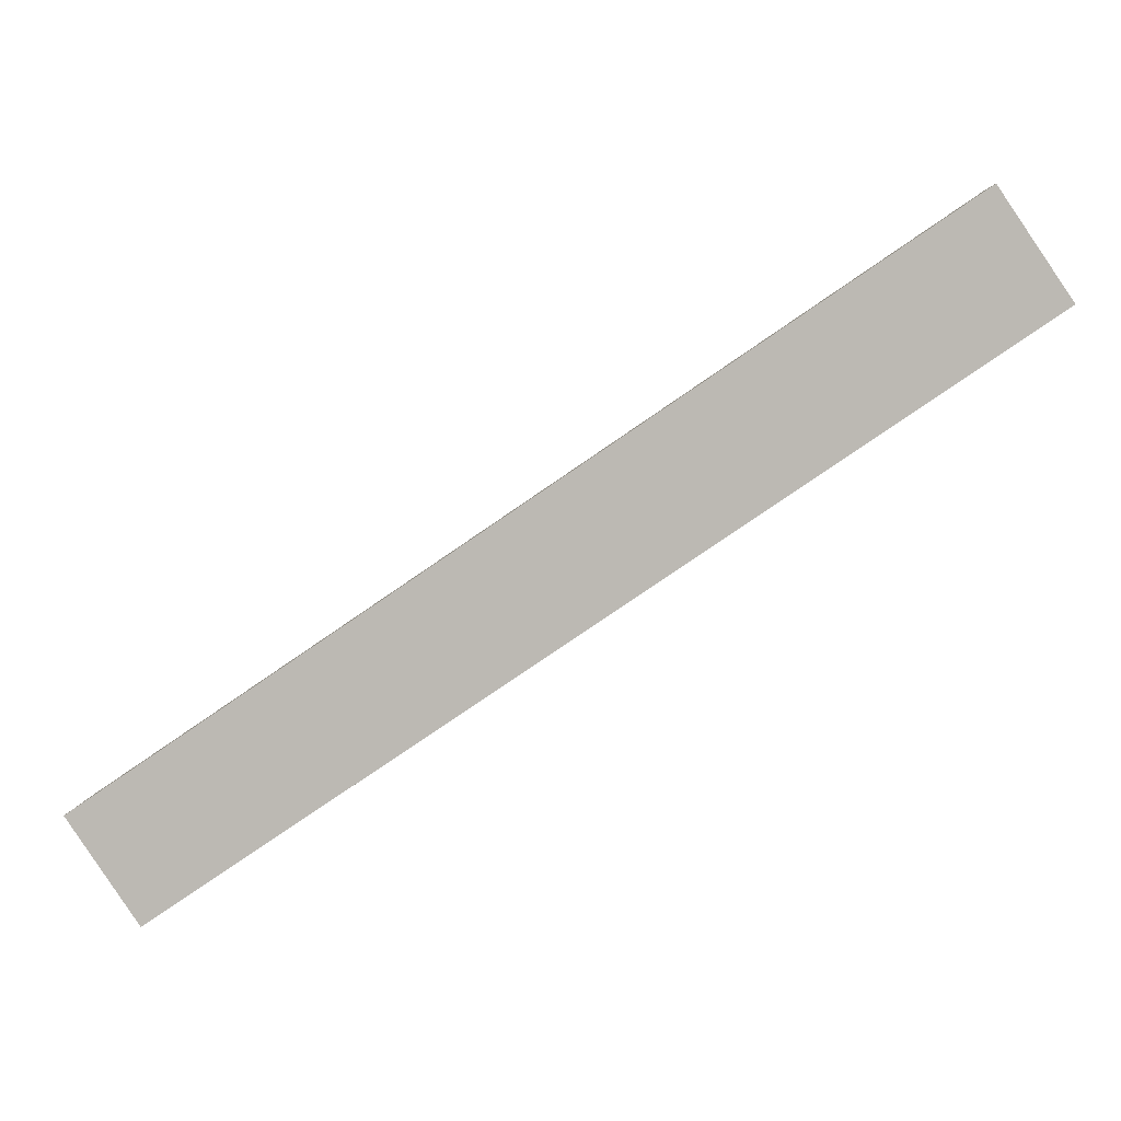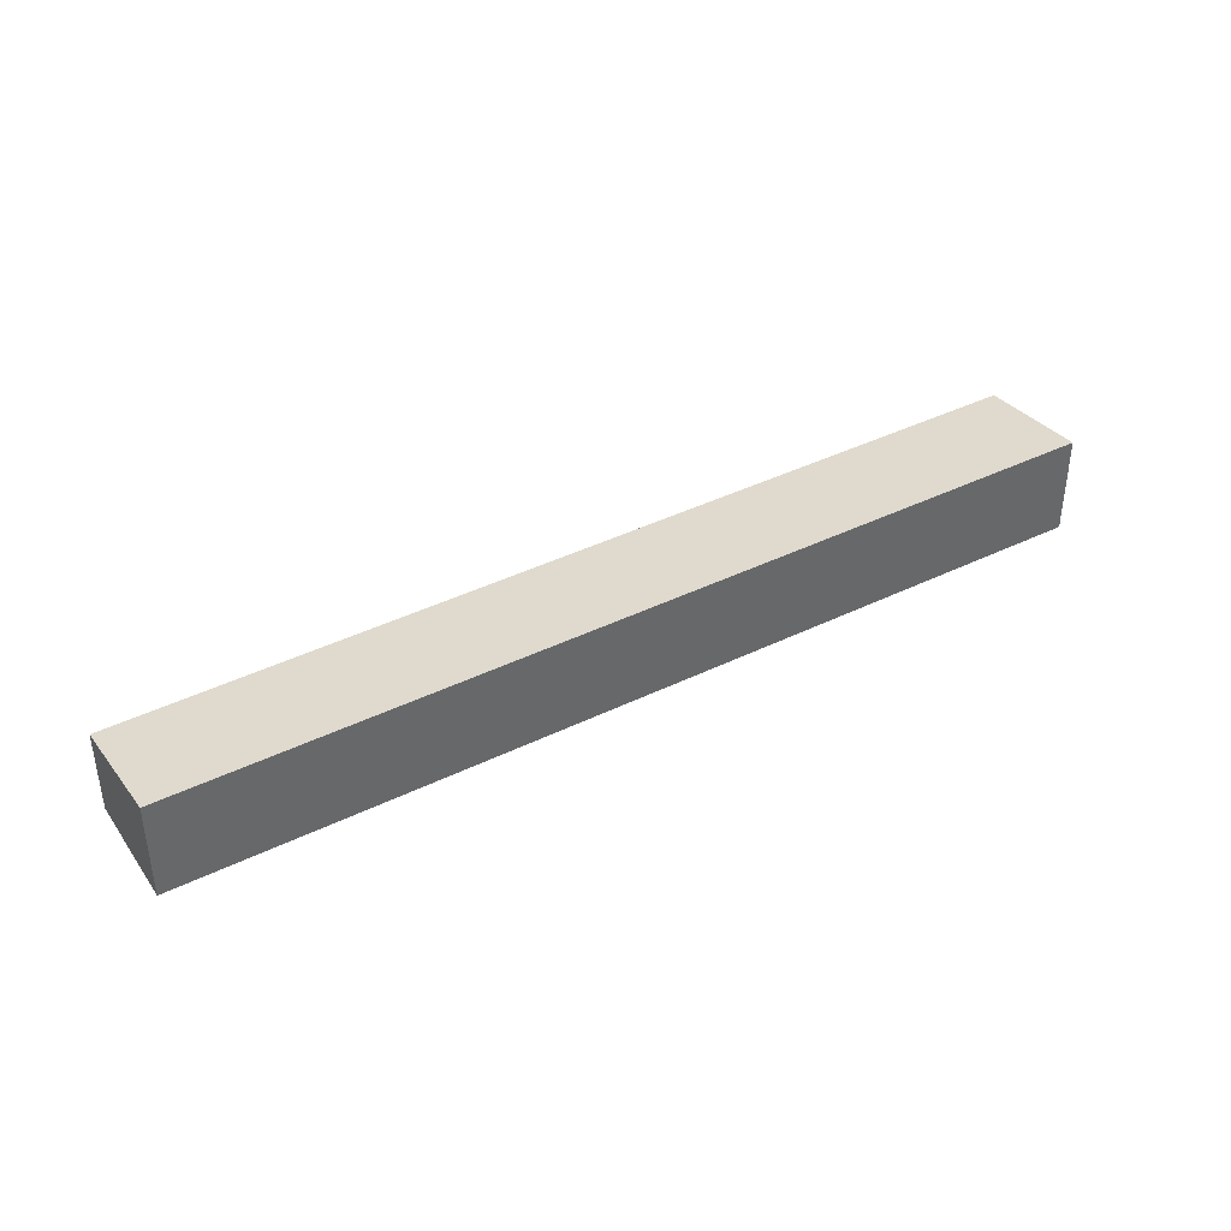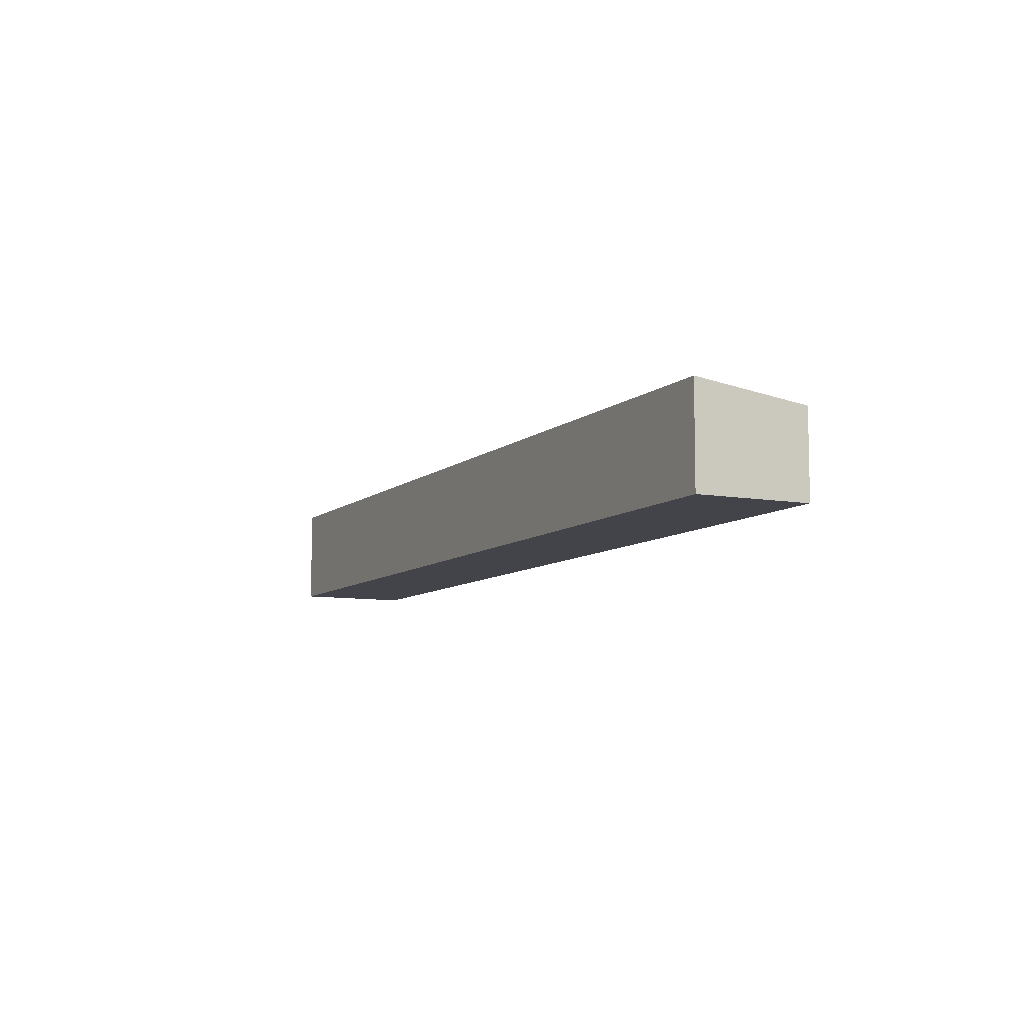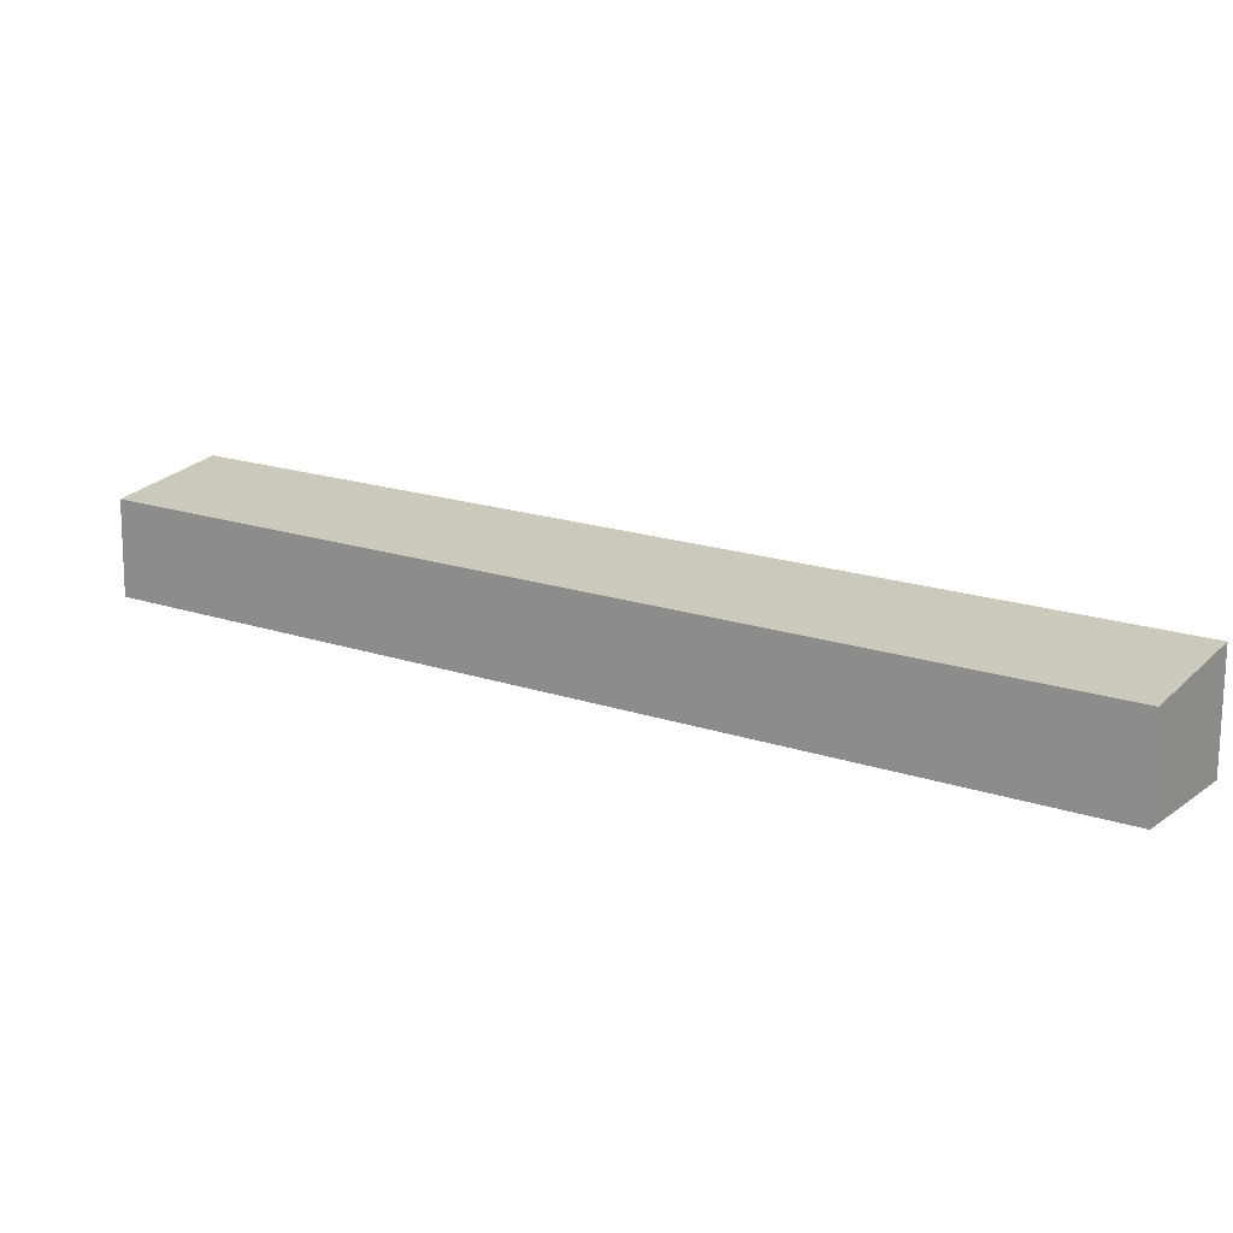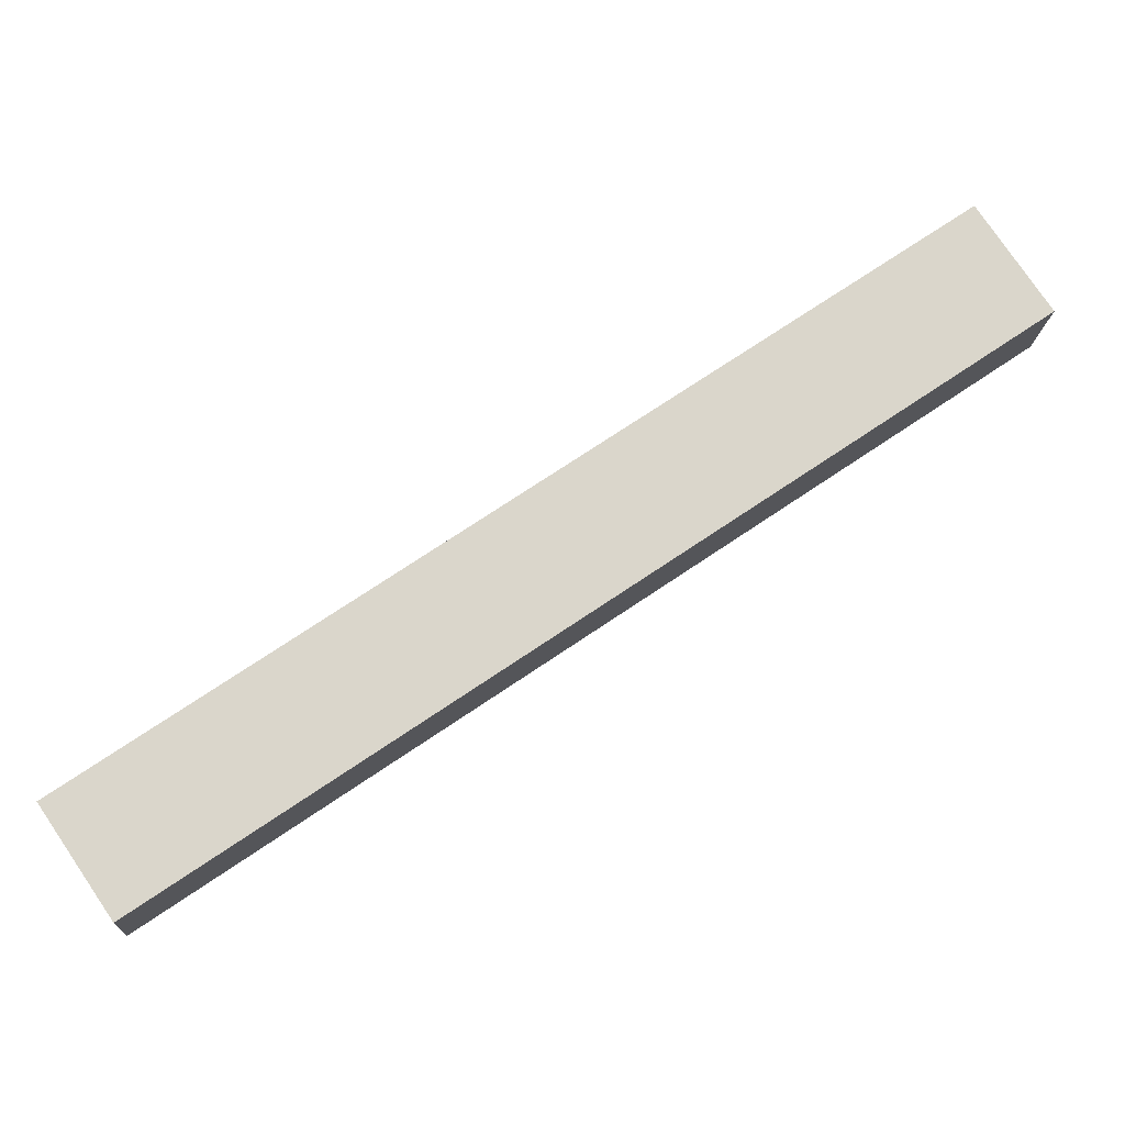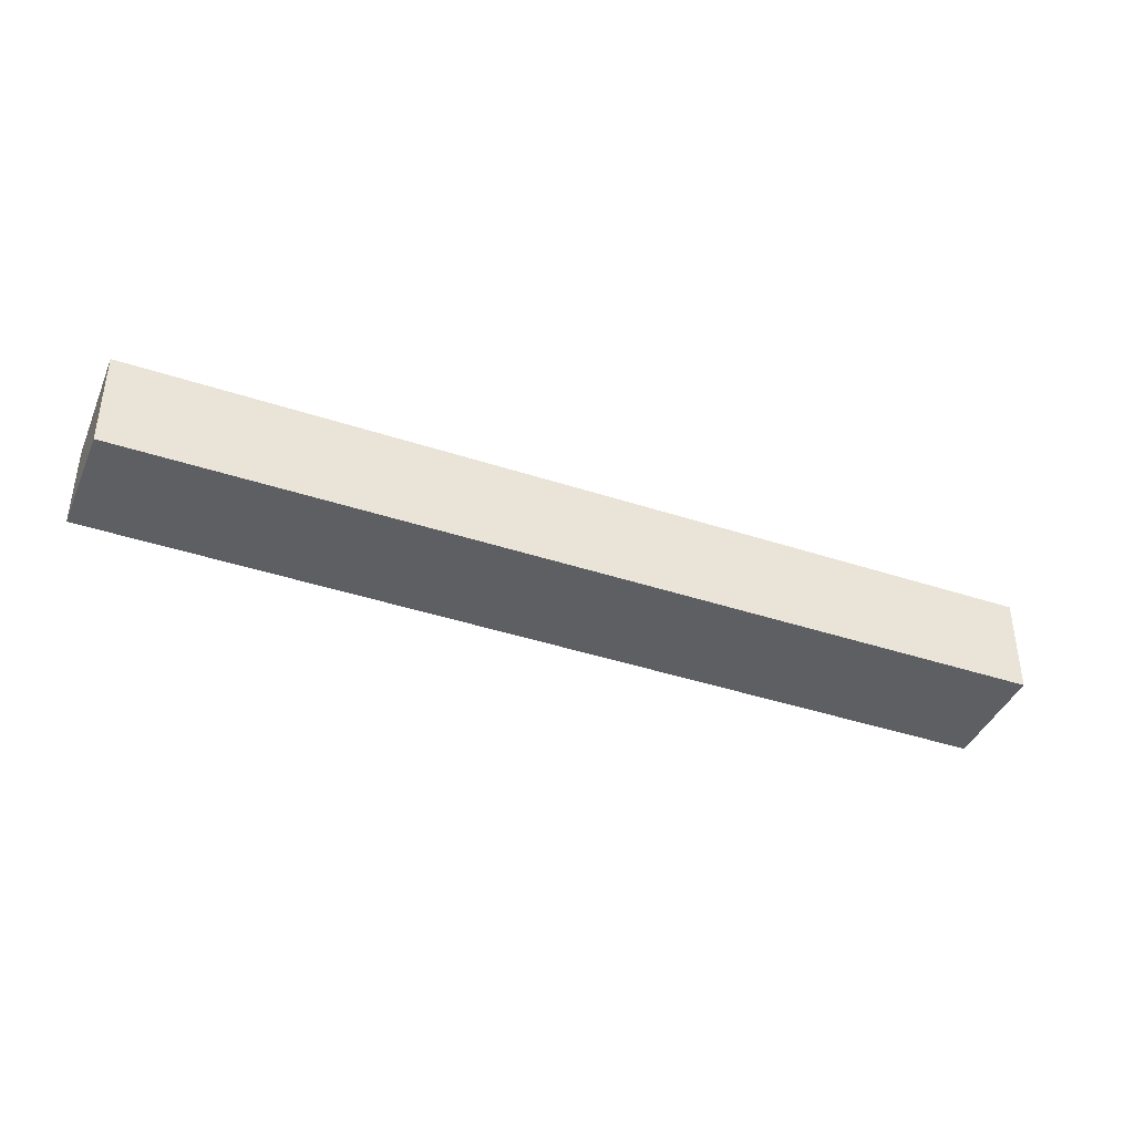
<metadata>
{"format":"obj","ext":"obj","renderer":"f3d","projection":"perspective","resolution":1024,"background":"white","views":[{"elev":5.6,"azim":4.7,"up":"+Z"},{"elev":40.7,"azim":-65.2,"up":"+Y"},{"elev":-8.4,"azim":29.7,"up":"+Y"},{"elev":-73.1,"azim":179.6,"up":"+Z"},{"elev":-15.5,"azim":-2.9,"up":"+Z"},{"elev":-41.1,"azim":-56.2,"up":"+Y"}]}
</metadata>
<code>
v  0 7.005 4.289e-16
v  46.41 5.945 21.96
v  4.497 5.95 -6.585
v  53.47 7.005 36.46
v  50.18 5.945 24.52
v  57.58 5.944 29.56
v  57.94 5.944 29.81
v  57.94 -1.825e-15 29.81
v  57.58 -1.81e-15 29.56
v  50.18 -1.502e-15 24.52
v  46.41 -1.344e-15 21.96
v  4.497 4.032e-16 -6.585
v  0 0 0
v  53.47 -2.233e-15 36.46
g defaultobject
f 1 2 3
f 2 1 4
f 2 4 5
f 5 4 6
f 6 4 7
f 8 6 7
f 6 8 5
f 5 8 9
f 5 9 10
f 5 10 2
f 2 10 11
f 2 11 3
f 3 11 12
f 3 13 1
f 13 3 12
f 13 4 1
f 4 13 14
f 14 7 4
f 7 14 8
f 12 14 13
f 14 12 11
f 14 11 10
f 14 10 9
f 14 9 8

</code>
